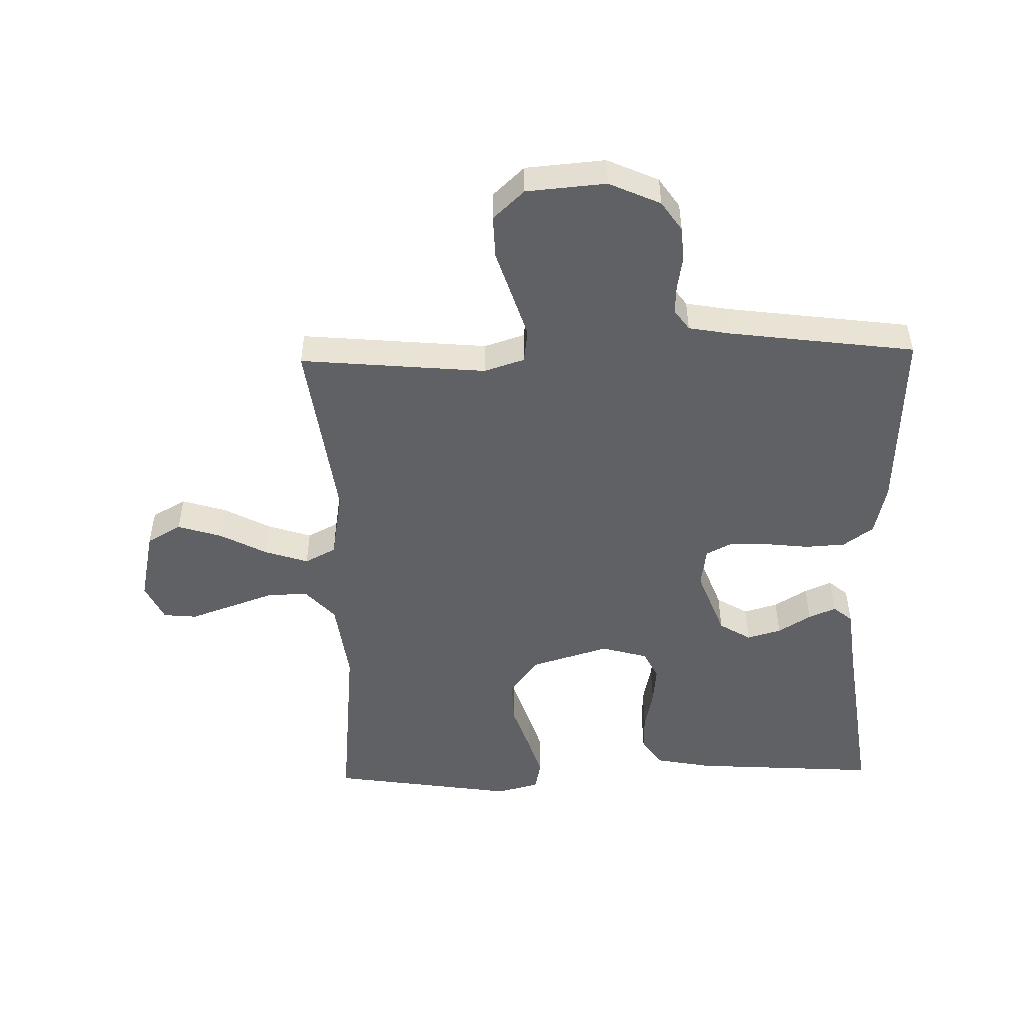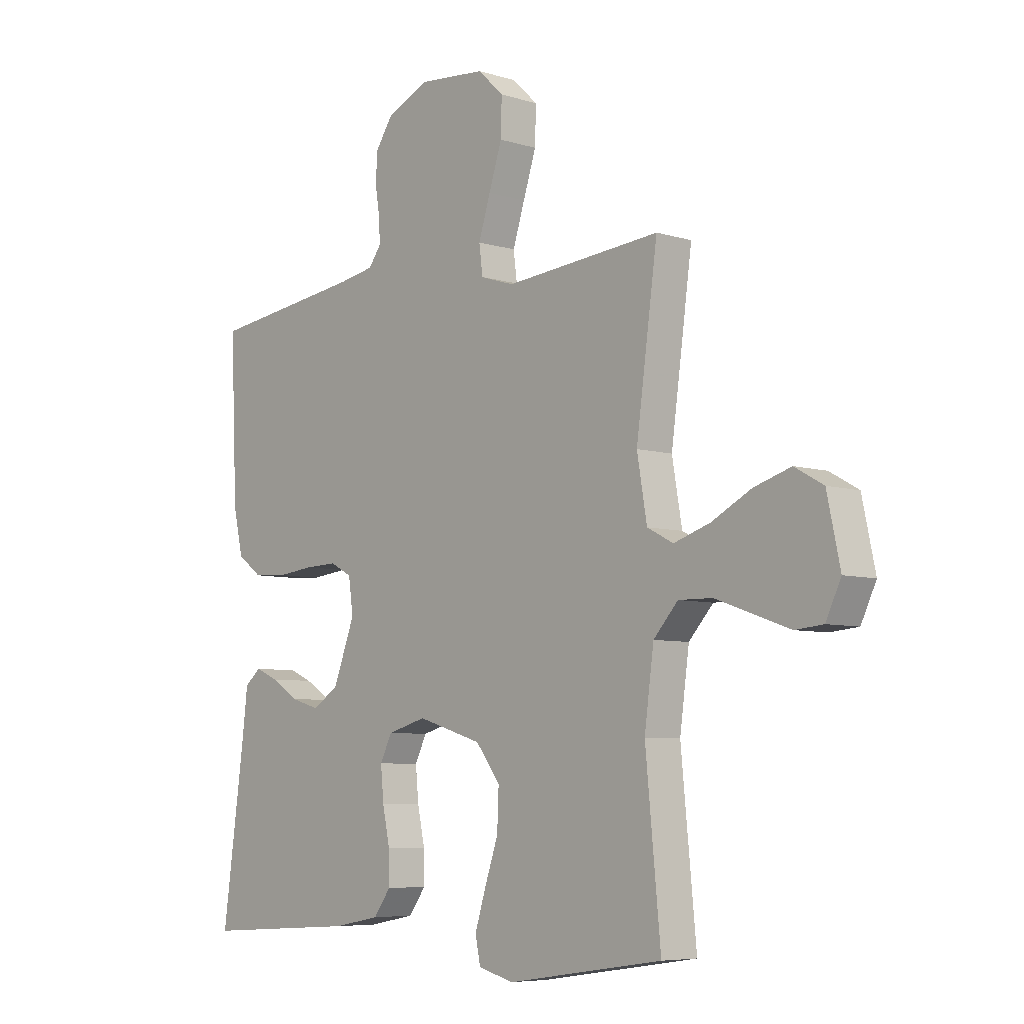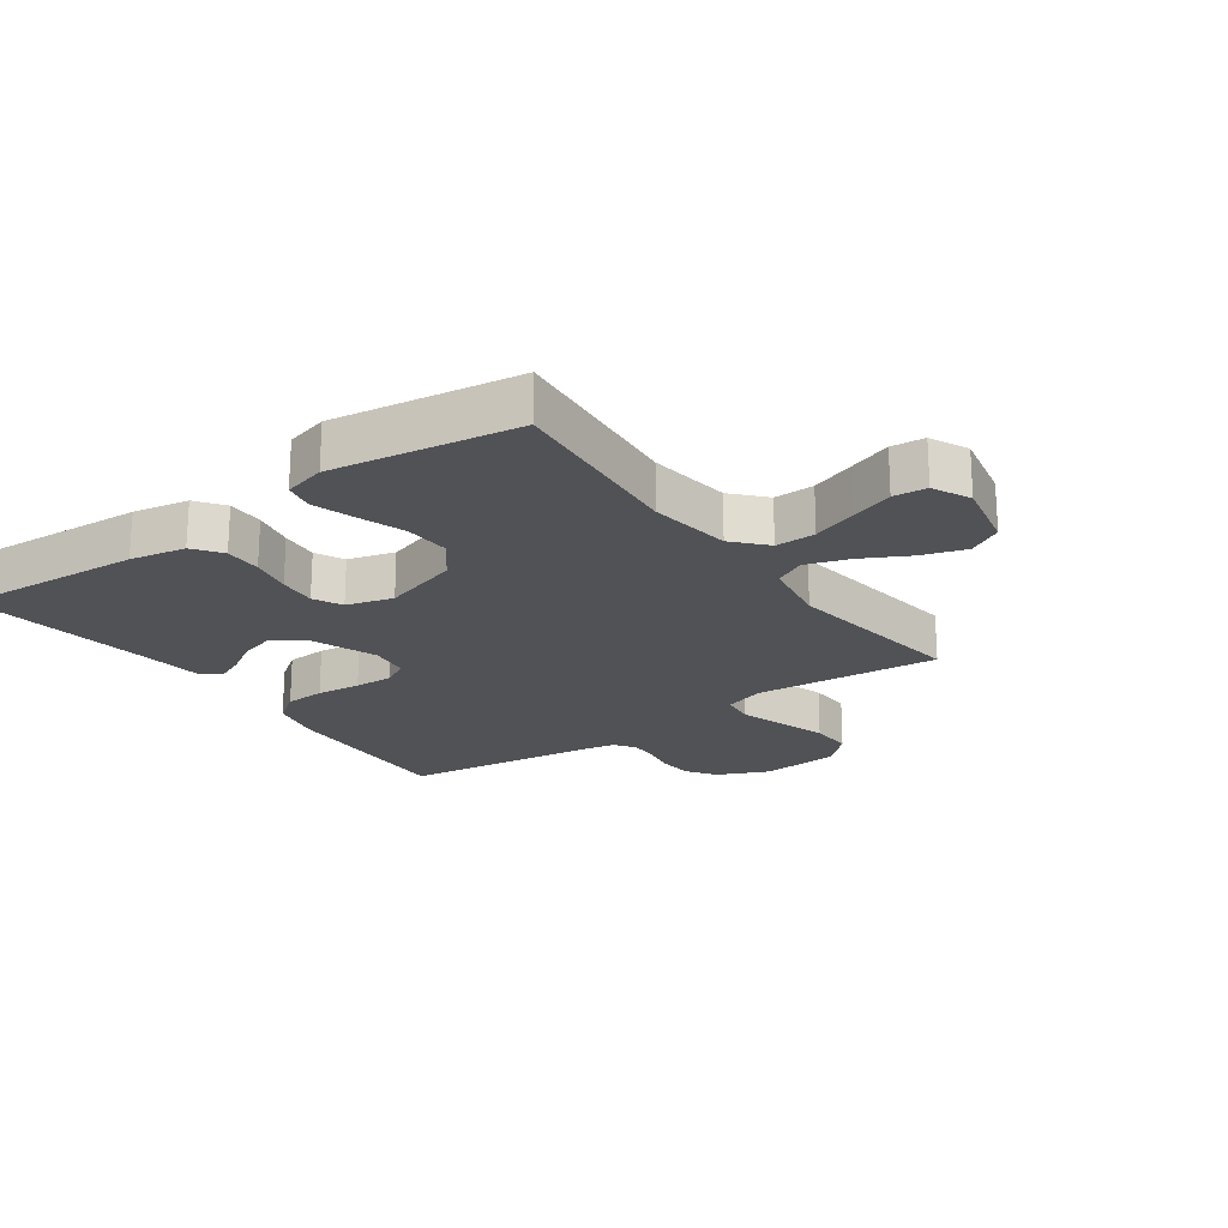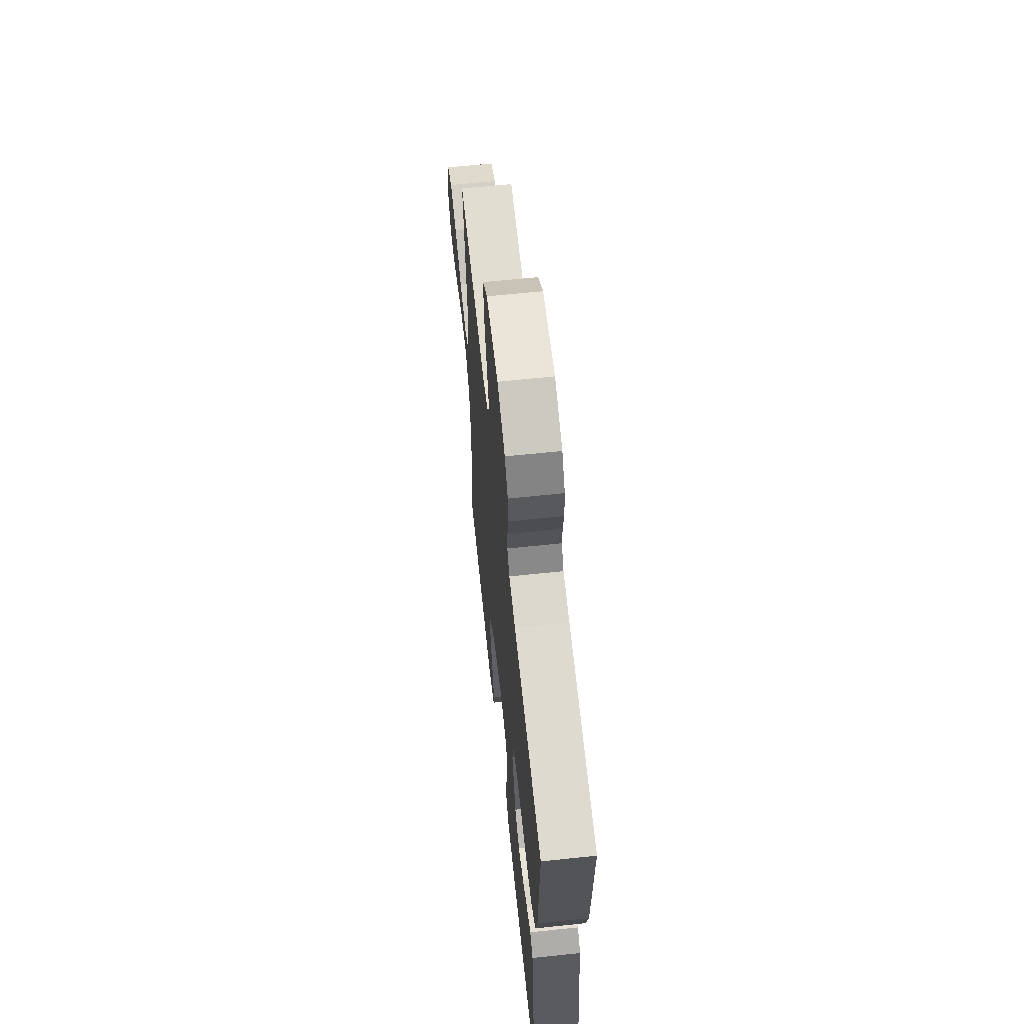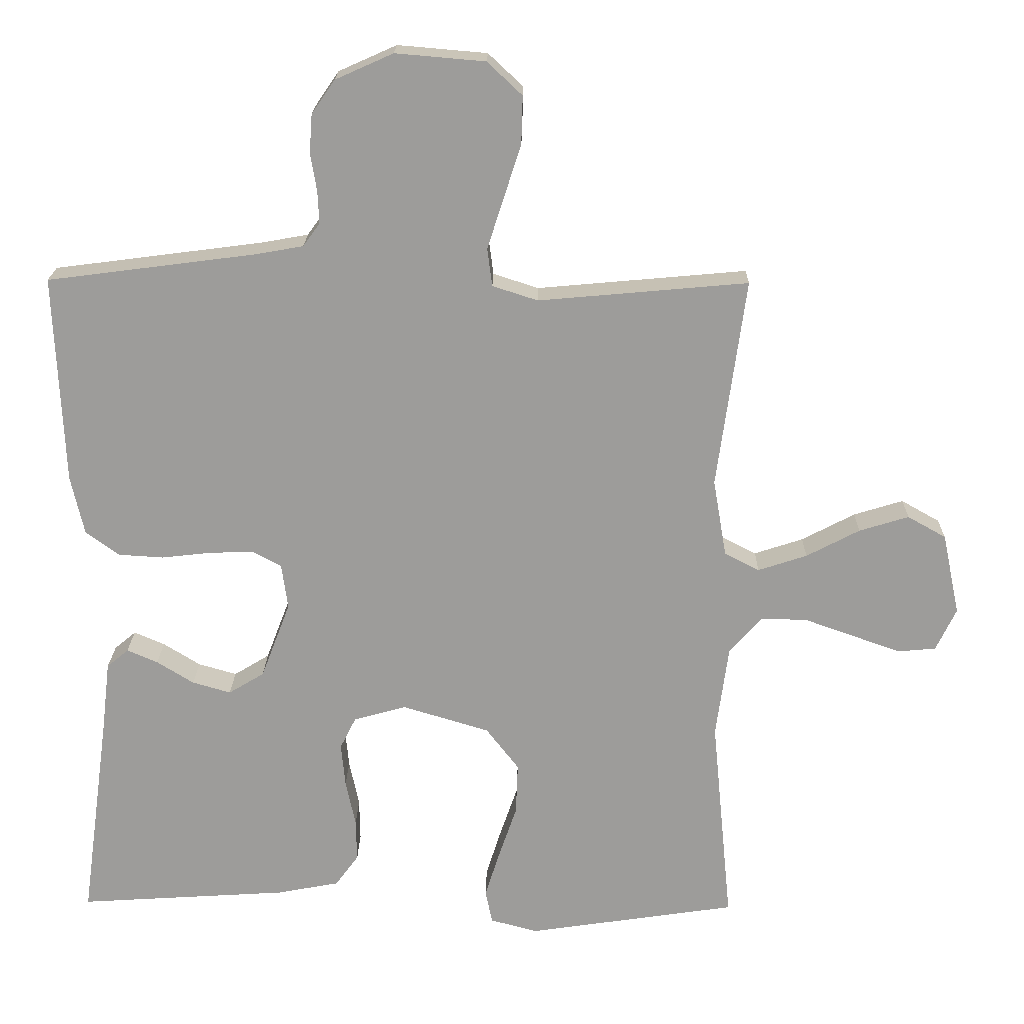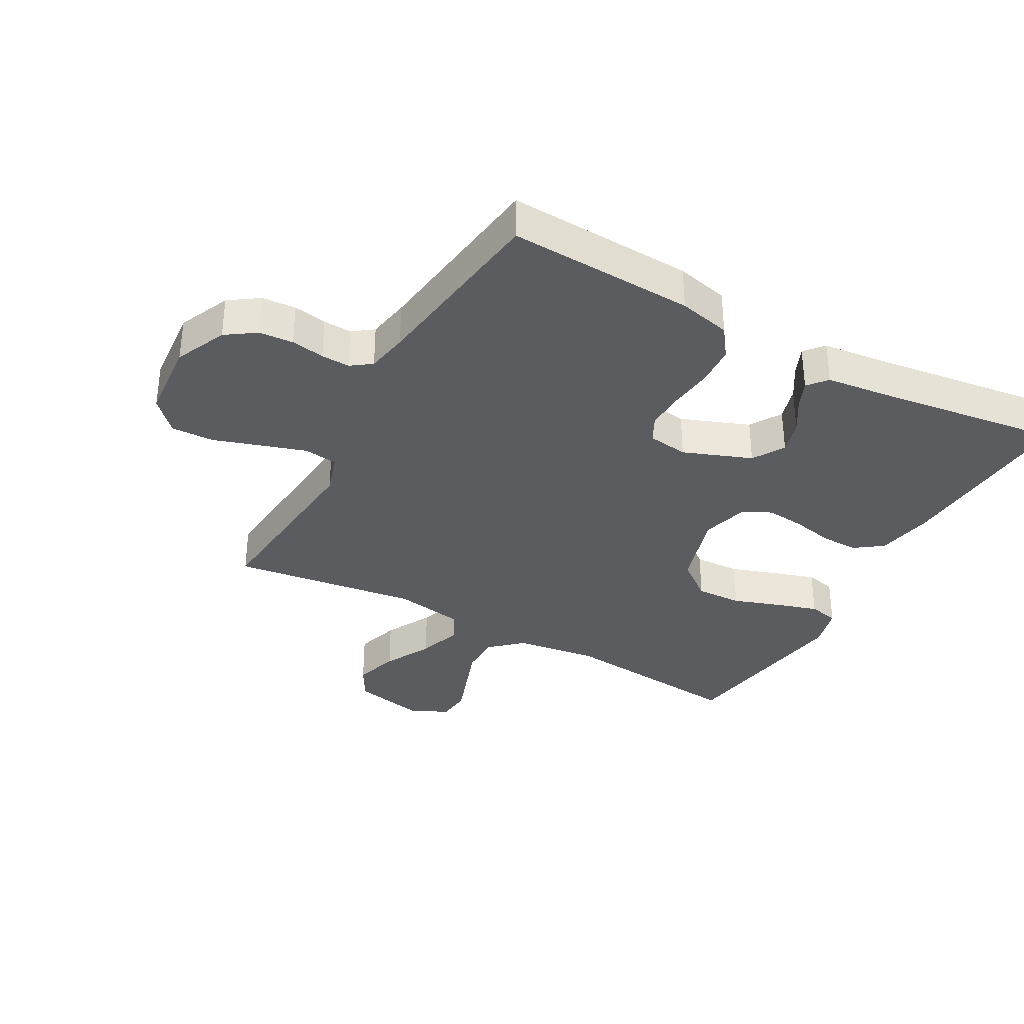
<metadata>
{"format":"obj","ext":"obj","renderer":"f3d","projection":"perspective","resolution":1024,"background":"white","views":[{"elev":-49.9,"azim":1.3,"up":"+Y"},{"elev":-6.5,"azim":-132.3,"up":"+Z"},{"elev":-21.2,"azim":-144.5,"up":"+Y"},{"elev":63.5,"azim":83.9,"up":"+Z"},{"elev":19.8,"azim":-179.0,"up":"+Z"},{"elev":-34.8,"azim":61.0,"up":"+Y"}]}
</metadata>
<code>
v 0.5 0.07 -0.5
v 0.2 0.07 -0.481
v 0.11 0.07 -0.464
v 0.077 0.07 -0.419
v 0.078 0.07 -0.359
v 0.092 0.07 -0.292
v 0.098 0.07 -0.23
v 0.075 0.07 -0.184
v 0 0.07 -0.163
v -0.125 0.07 -0.201
v -0.172 0.07 -0.262
v -0.169 0.07 -0.336
v -0.143 0.07 -0.412
v -0.122 0.07 -0.479
v -0.132 0.07 -0.527
v -0.2 0.07 -0.545
v -0.5 0.07 -0.5
v -0.471 0.07 -0.2
v -0.489 0.07 -0.067
v -0.536 0.07 -0.015
v -0.601 0.07 -0.016
v -0.674 0.07 -0.042
v -0.742 0.07 -0.066
v -0.796 0.07 -0.061
v -0.825 0.07 0
v -0.8 0.07 0.117
v -0.745 0.07 0.148
v -0.674 0.07 0.126
v -0.598 0.07 0.086
v -0.528 0.07 0.063
v -0.478 0.07 0.089
v -0.459 0.07 0.2
v -0.5 0.07 0.5
v -0.2 0.07 0.473
v -0.135 0.07 0.494
v -0.128 0.07 0.548
v -0.151 0.07 0.62
v -0.176 0.07 0.697
v -0.178 0.07 0.766
v -0.128 0.07 0.813
v 0 0.07 0.824
v 0.083 0.07 0.787
v 0.116 0.07 0.739
v 0.12 0.07 0.684
v 0.111 0.07 0.63
v 0.109 0.07 0.584
v 0.133 0.07 0.551
v 0.2 0.07 0.539
v 0.5 0.07 0.5
v 0.487 0.07 0.2
v 0.468 0.07 0.116
v 0.42 0.07 0.081
v 0.355 0.07 0.077
v 0.284 0.07 0.085
v 0.222 0.07 0.087
v 0.18 0.07 0.065
v 0.171 0.07 0
v 0.213 0.07 -0.11
v 0.264 0.07 -0.141
v 0.319 0.07 -0.125
v 0.372 0.07 -0.092
v 0.416 0.07 -0.073
v 0.447 0.07 -0.099
v 0.459 0.07 -0.2
v 0.5 0 -0.5
v 0.2 0 -0.481
v 0.11 0 -0.464
v 0.077 0 -0.419
v 0.078 0 -0.359
v 0.092 0 -0.292
v 0.098 0 -0.23
v 0.075 0 -0.184
v 0 0 -0.163
v -0.125 0 -0.201
v -0.172 0 -0.262
v -0.169 0 -0.336
v -0.143 0 -0.412
v -0.122 0 -0.479
v -0.132 0 -0.527
v -0.2 0 -0.545
v -0.5 0 -0.5
v -0.471 0 -0.2
v -0.489 0 -0.067
v -0.536 0 -0.015
v -0.601 0 -0.016
v -0.674 0 -0.042
v -0.742 0 -0.066
v -0.796 0 -0.061
v -0.825 0 0
v -0.8 0 0.117
v -0.745 0 0.148
v -0.674 0 0.126
v -0.598 0 0.086
v -0.528 0 0.063
v -0.478 0 0.089
v -0.459 0 0.2
v -0.5 0 0.5
v -0.2 0 0.473
v -0.135 0 0.494
v -0.128 0 0.548
v -0.151 0 0.62
v -0.176 0 0.697
v -0.178 0 0.766
v -0.128 0 0.813
v 0 0 0.824
v 0.083 0 0.787
v 0.116 0 0.739
v 0.12 0 0.684
v 0.111 0 0.63
v 0.109 0 0.584
v 0.133 0 0.551
v 0.2 0 0.539
v 0.5 0 0.5
v 0.487 0 0.2
v 0.468 0 0.116
v 0.42 0 0.081
v 0.355 0 0.077
v 0.284 0 0.085
v 0.222 0 0.087
v 0.18 0 0.065
v 0.171 0 0
v 0.213 0 -0.11
v 0.264 0 -0.141
v 0.319 0 -0.125
v 0.372 0 -0.092
v 0.416 0 -0.073
v 0.447 0 -0.099
v 0.459 0 -0.2
f 61 62 63 64
f 60 61 64 1
f 59 60 1 2
f 58 59 2 3
f 57 58 3 4
f 56 57 4 5
f 51 52 53 54
f 51 54 55
f 48 49 50 51
f 47 48 51 55
f 46 47 55 56
f 42 43 44 45
f 42 45 46
f 41 42 46
f 37 38 39 40
f 36 37 40 41
f 35 36 41 46
f 32 33 34
f 31 32 34 35
f 26 27 28 29
f 26 29 30
f 25 26 30
f 24 25 30
f 21 22 23 24
f 21 24 30
f 20 21 30 31
f 15 16 17 18
f 15 18 19
f 12 13 14 15
f 12 15 19
f 11 12 19 20
f 56 5 6
f 56 6 7
f 46 56 7 8
f 35 46 8 9
f 31 35 9 10
f 10 11 20 31
f 128 127 126 125
f 65 128 125 124
f 66 65 124 123
f 67 66 123 122
f 68 67 122 121
f 69 68 121 120
f 118 117 116 115
f 119 118 115
f 115 114 113 112
f 119 115 112 111
f 120 119 111 110
f 109 108 107 106
f 110 109 106
f 110 106 105
f 104 103 102 101
f 105 104 101 100
f 110 105 100 99
f 98 97 96
f 99 98 96 95
f 93 92 91 90
f 94 93 90
f 94 90 89
f 94 89 88
f 88 87 86 85
f 94 88 85
f 95 94 85 84
f 82 81 80 79
f 83 82 79
f 79 78 77 76
f 83 79 76
f 84 83 76 75
f 70 69 120
f 71 70 120
f 72 71 120 110
f 73 72 110 99
f 74 73 99 95
f 95 84 75 74
f 1 65 66 2
f 2 66 67 3
f 3 67 68 4
f 4 68 69 5
f 5 69 70 6
f 6 70 71 7
f 7 71 72 8
f 8 72 73 9
f 9 73 74 10
f 10 74 75 11
f 11 75 76 12
f 12 76 77 13
f 13 77 78 14
f 14 78 79 15
f 15 79 80 16
f 16 80 81 17
f 17 81 82 18
f 18 82 83 19
f 19 83 84 20
f 20 84 85 21
f 21 85 86 22
f 22 86 87 23
f 23 87 88 24
f 24 88 89 25
f 25 89 90 26
f 26 90 91 27
f 27 91 92 28
f 28 92 93 29
f 29 93 94 30
f 30 94 95 31
f 31 95 96 32
f 32 96 97 33
f 33 97 98 34
f 34 98 99 35
f 35 99 100 36
f 36 100 101 37
f 37 101 102 38
f 38 102 103 39
f 39 103 104 40
f 40 104 105 41
f 41 105 106 42
f 42 106 107 43
f 43 107 108 44
f 44 108 109 45
f 45 109 110 46
f 46 110 111 47
f 47 111 112 48
f 48 112 113 49
f 49 113 114 50
f 50 114 115 51
f 51 115 116 52
f 52 116 117 53
f 53 117 118 54
f 54 118 119 55
f 55 119 120 56
f 56 120 121 57
f 57 121 122 58
f 58 122 123 59
f 59 123 124 60
f 60 124 125 61
f 61 125 126 62
f 62 126 127 63
f 63 127 128 64
f 64 128 65 1

</code>
